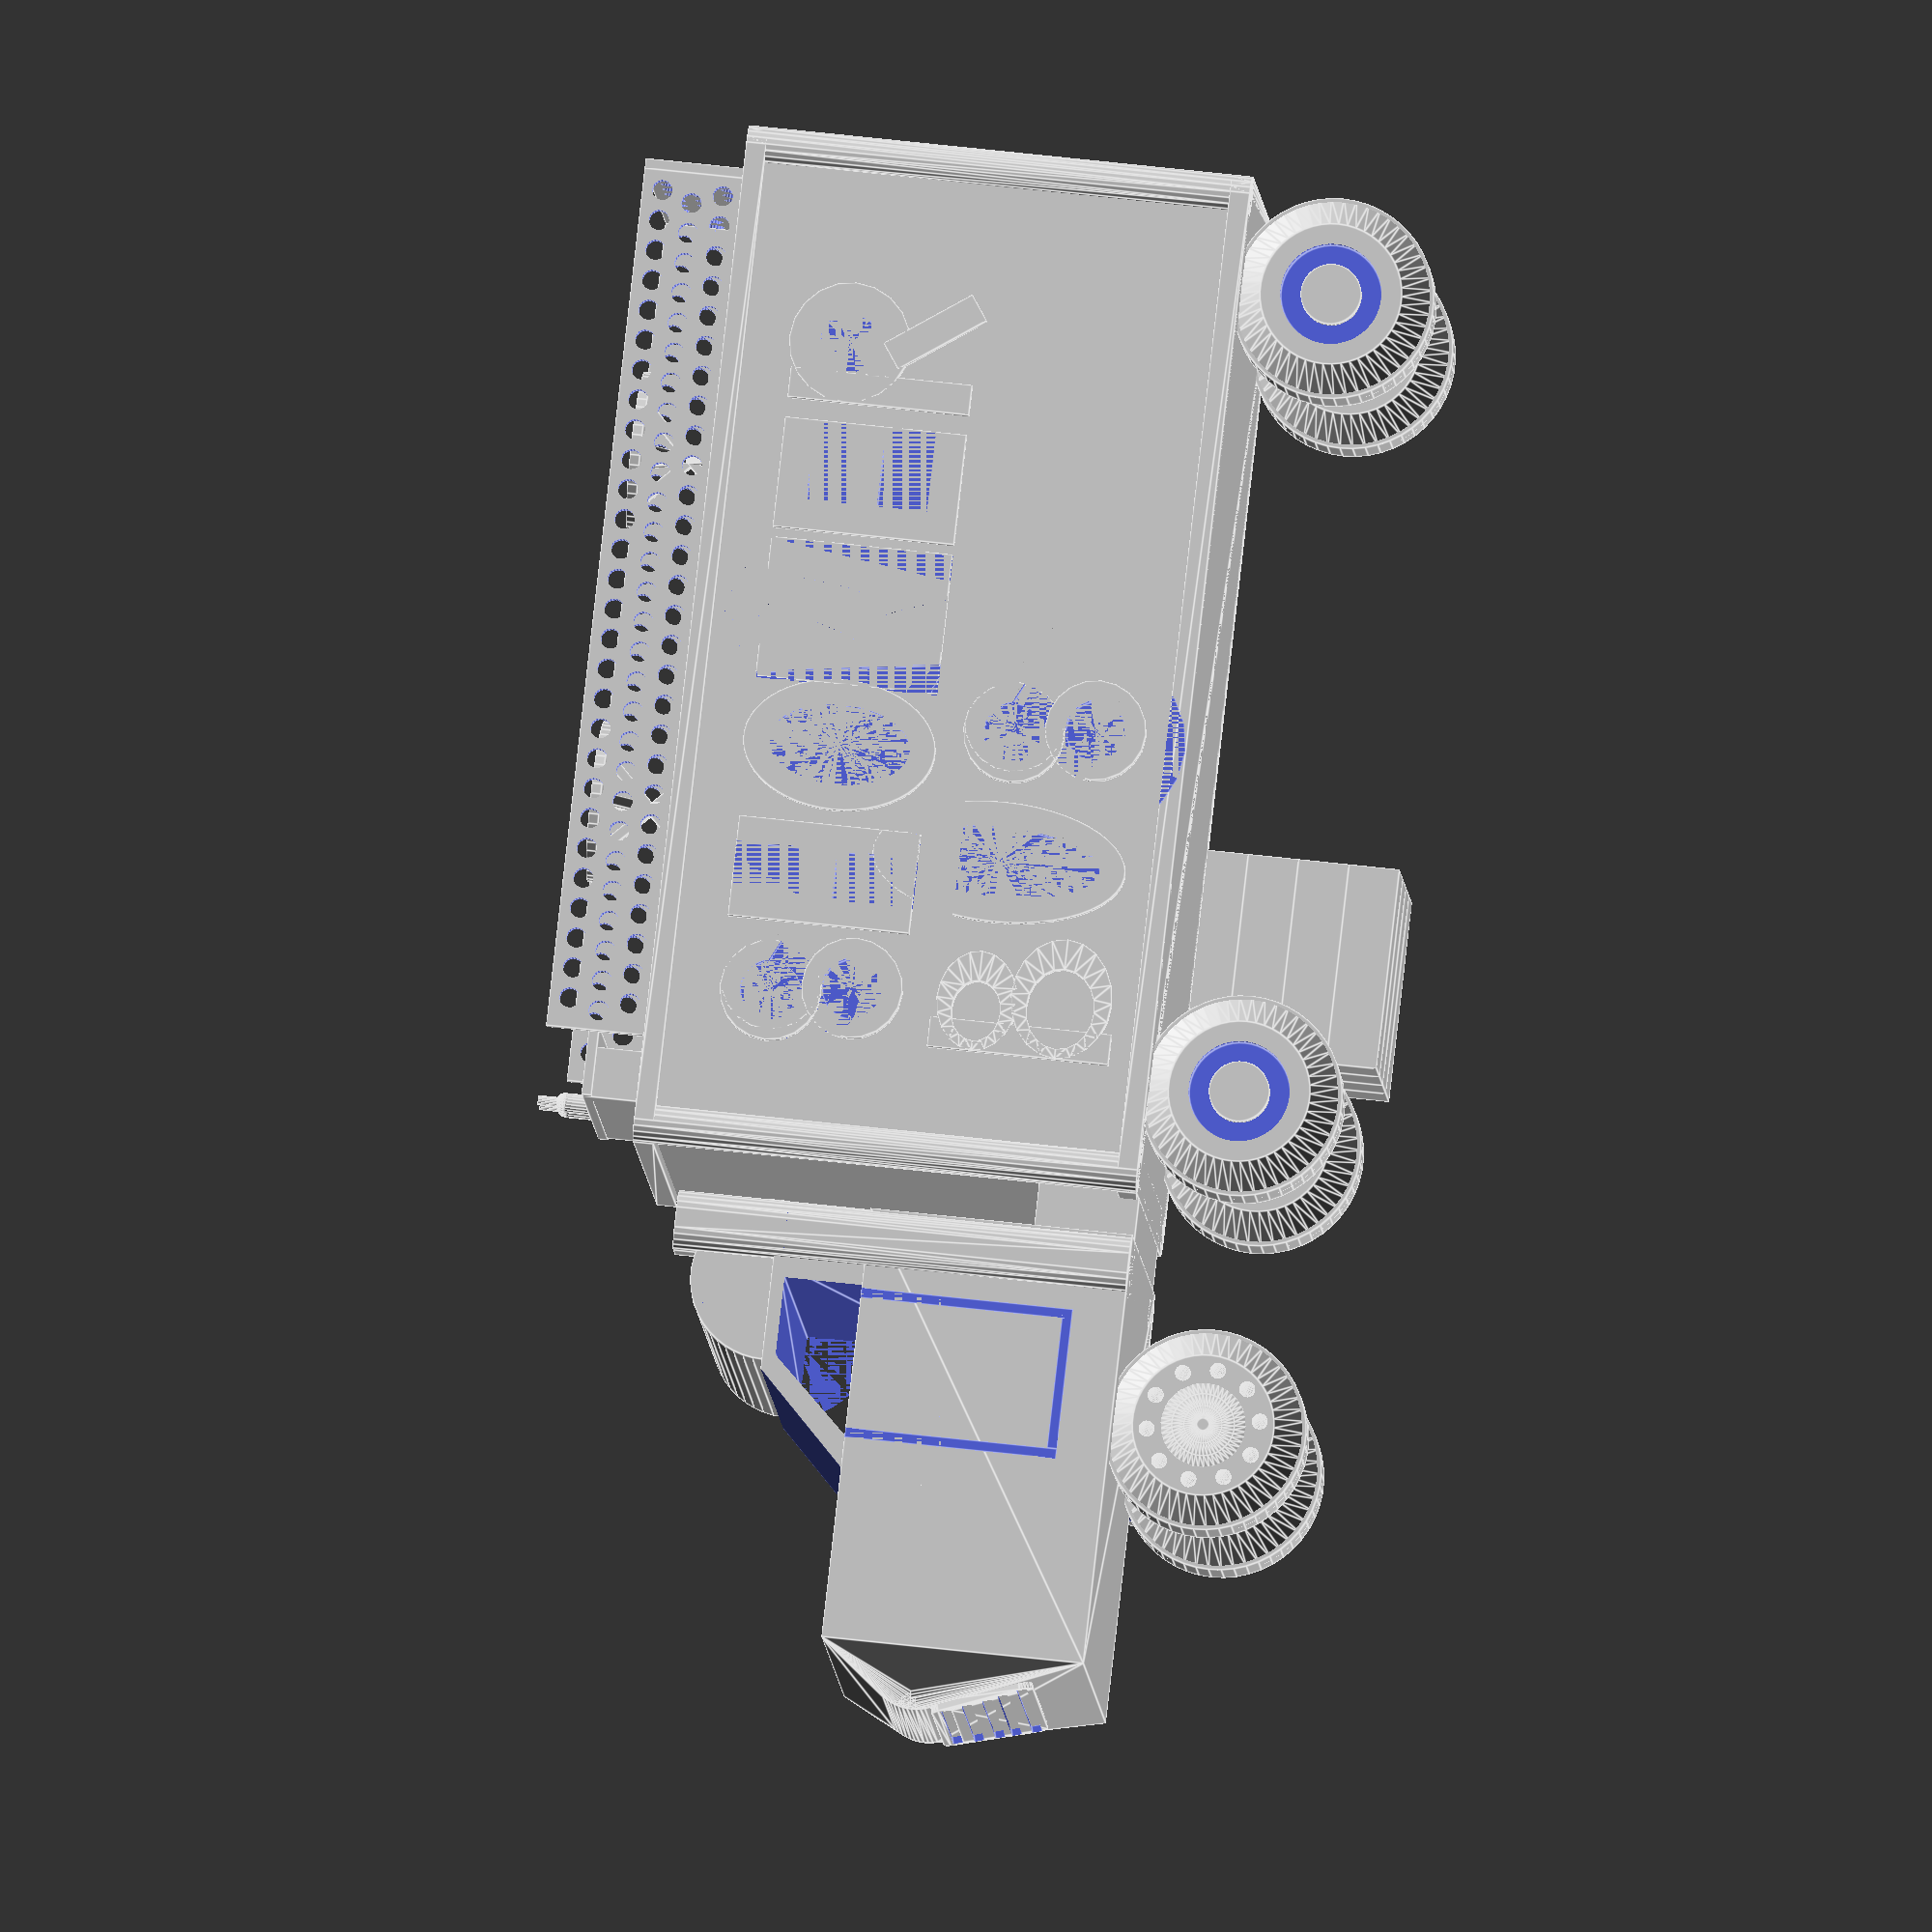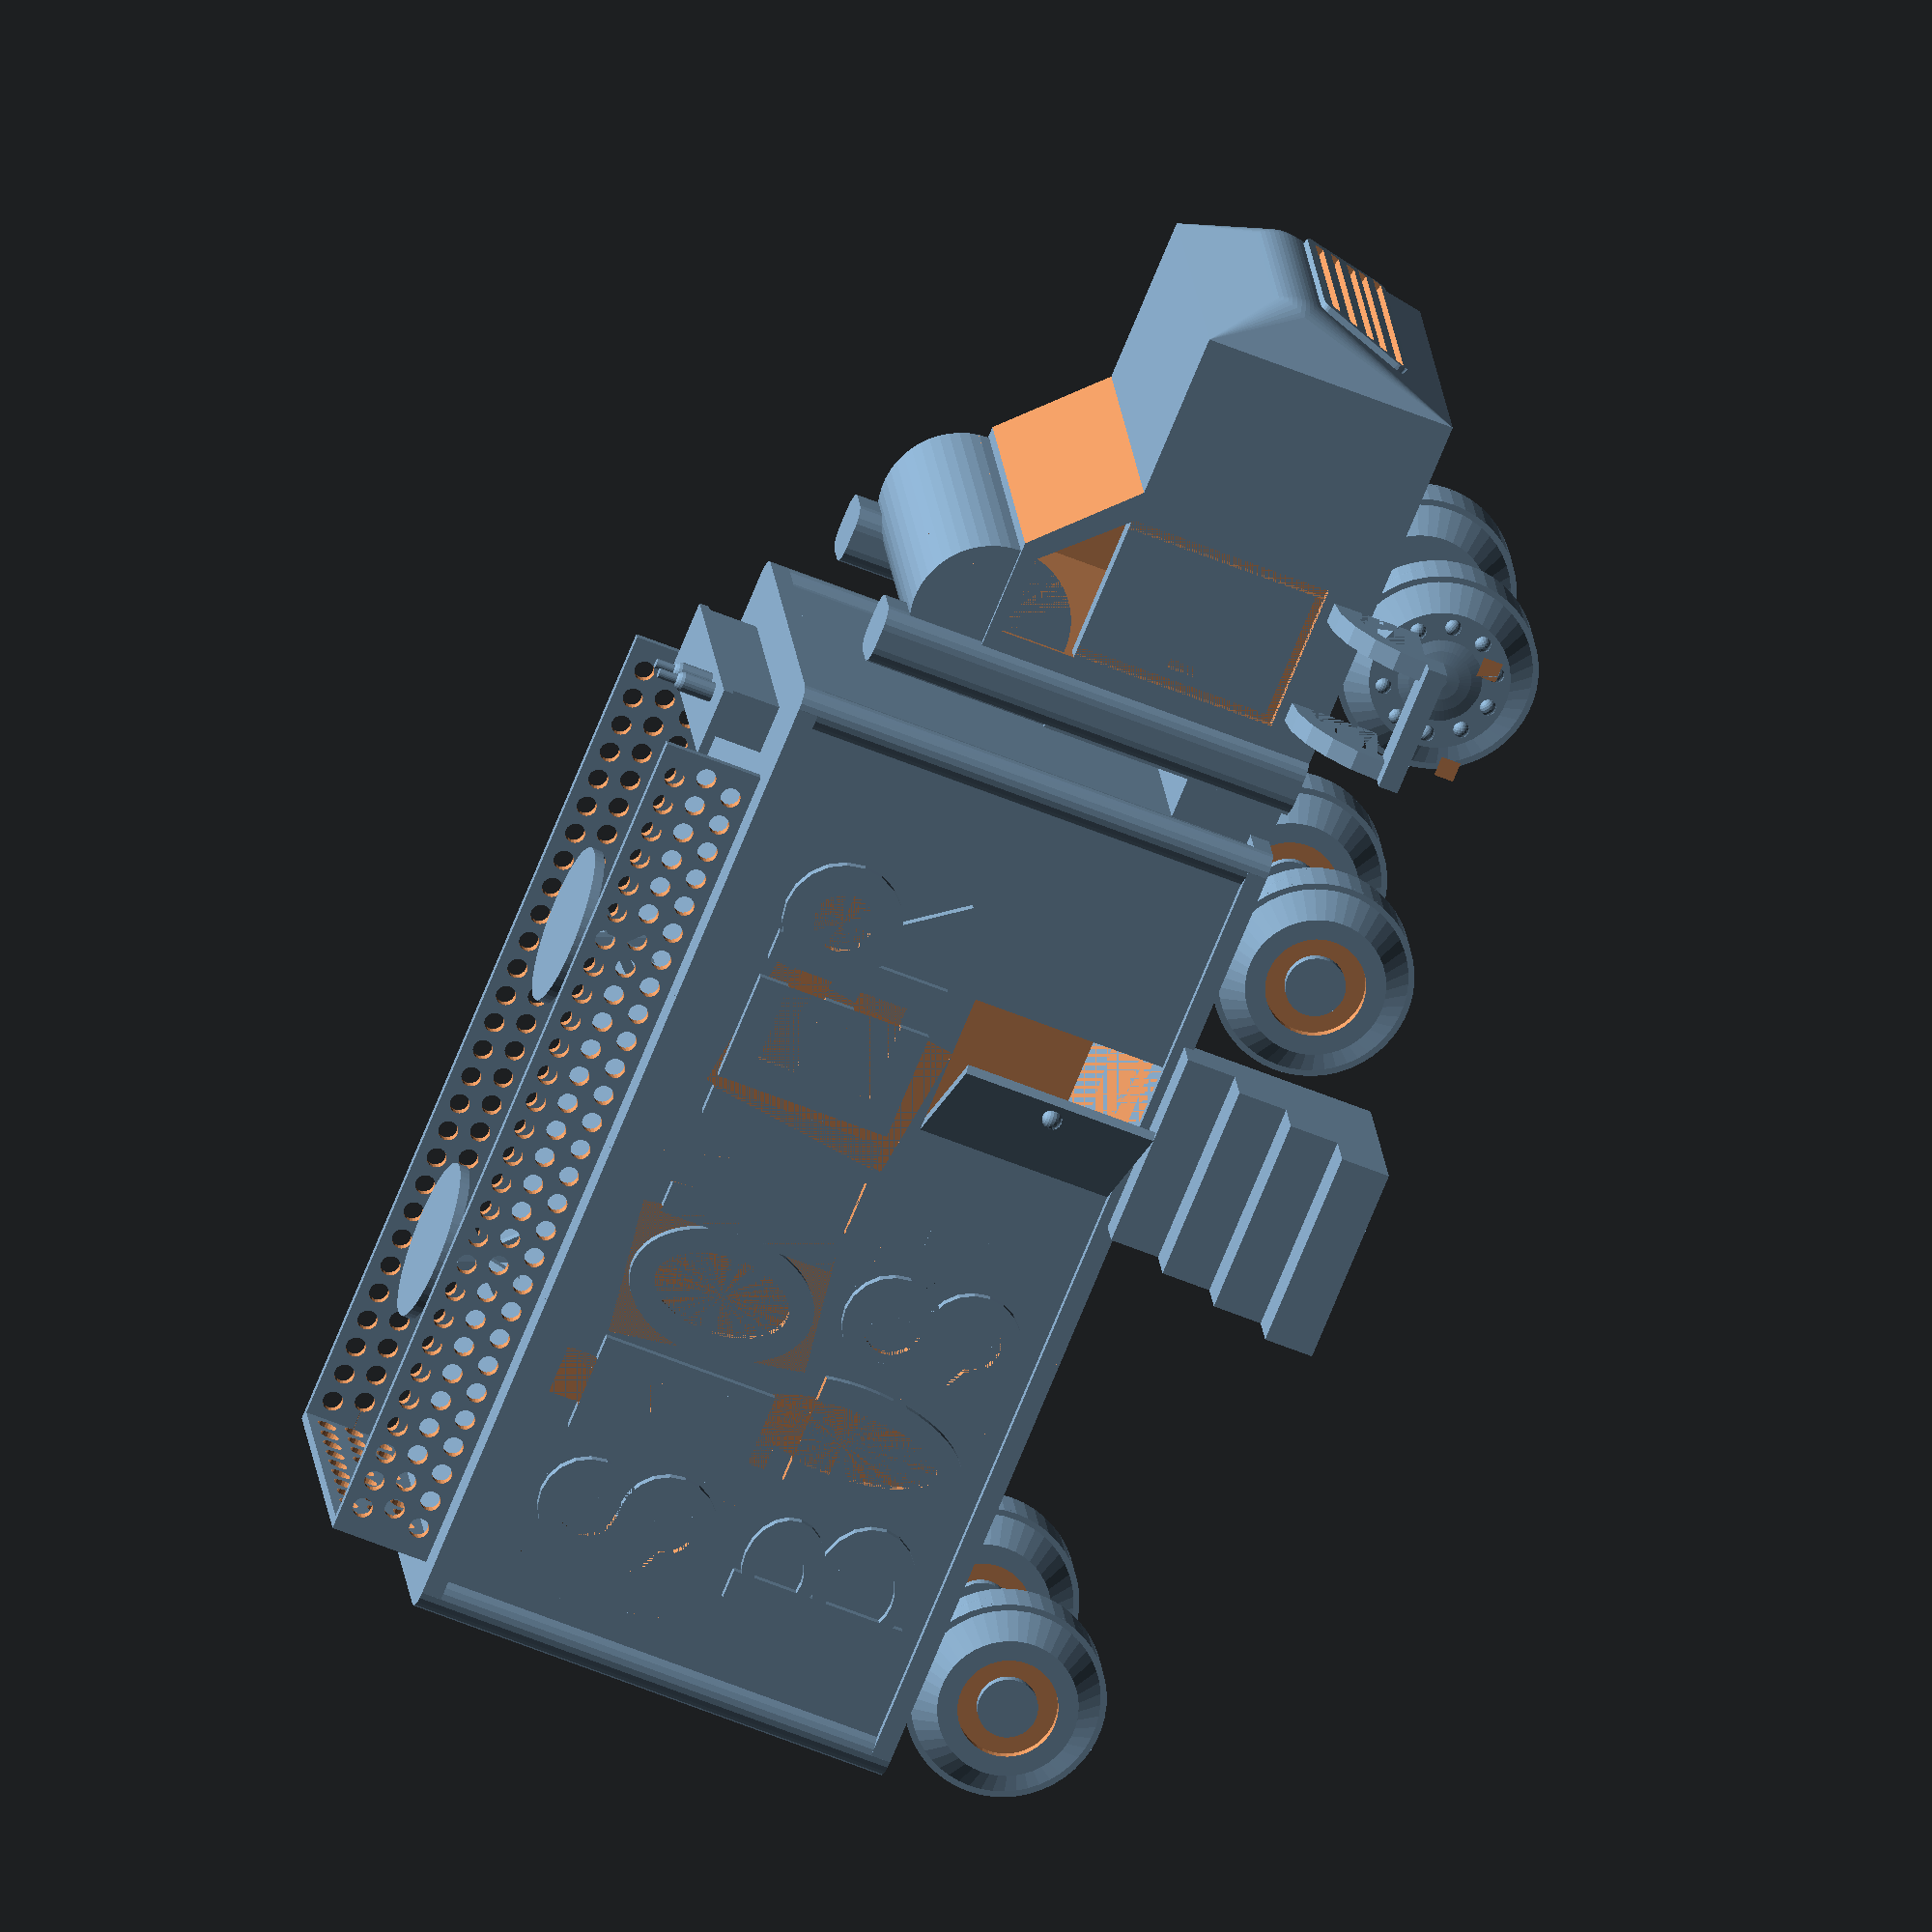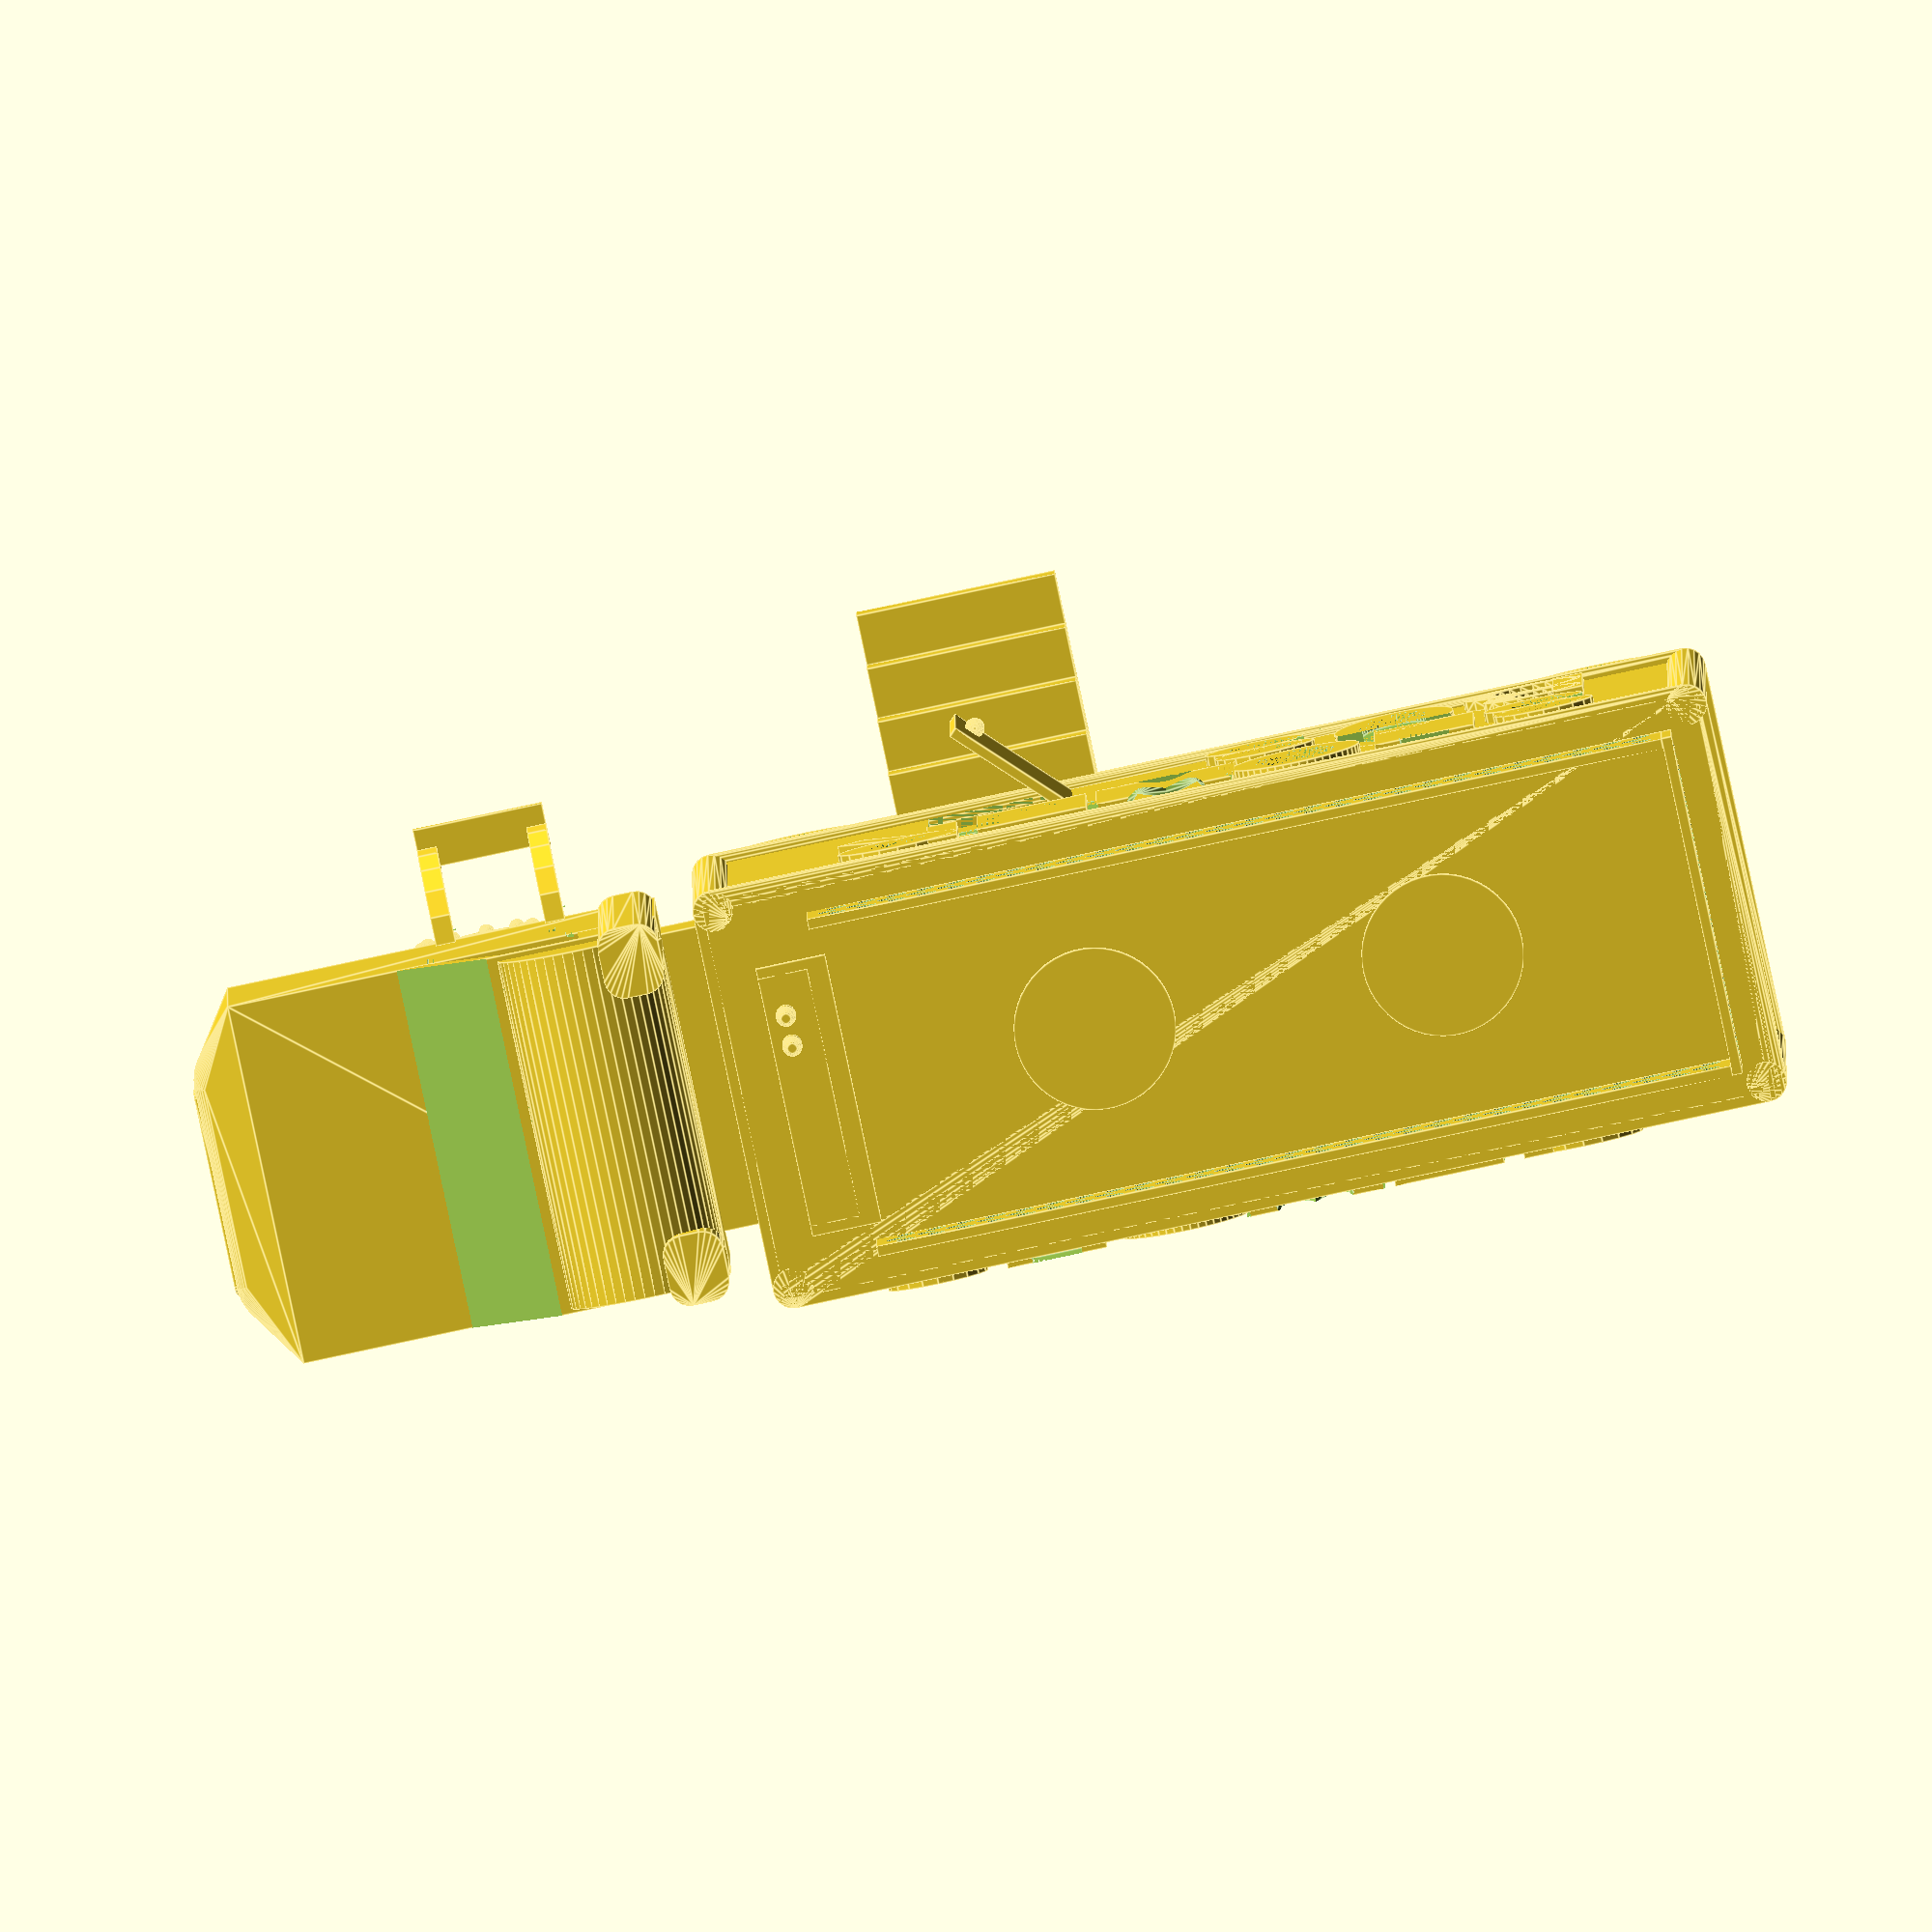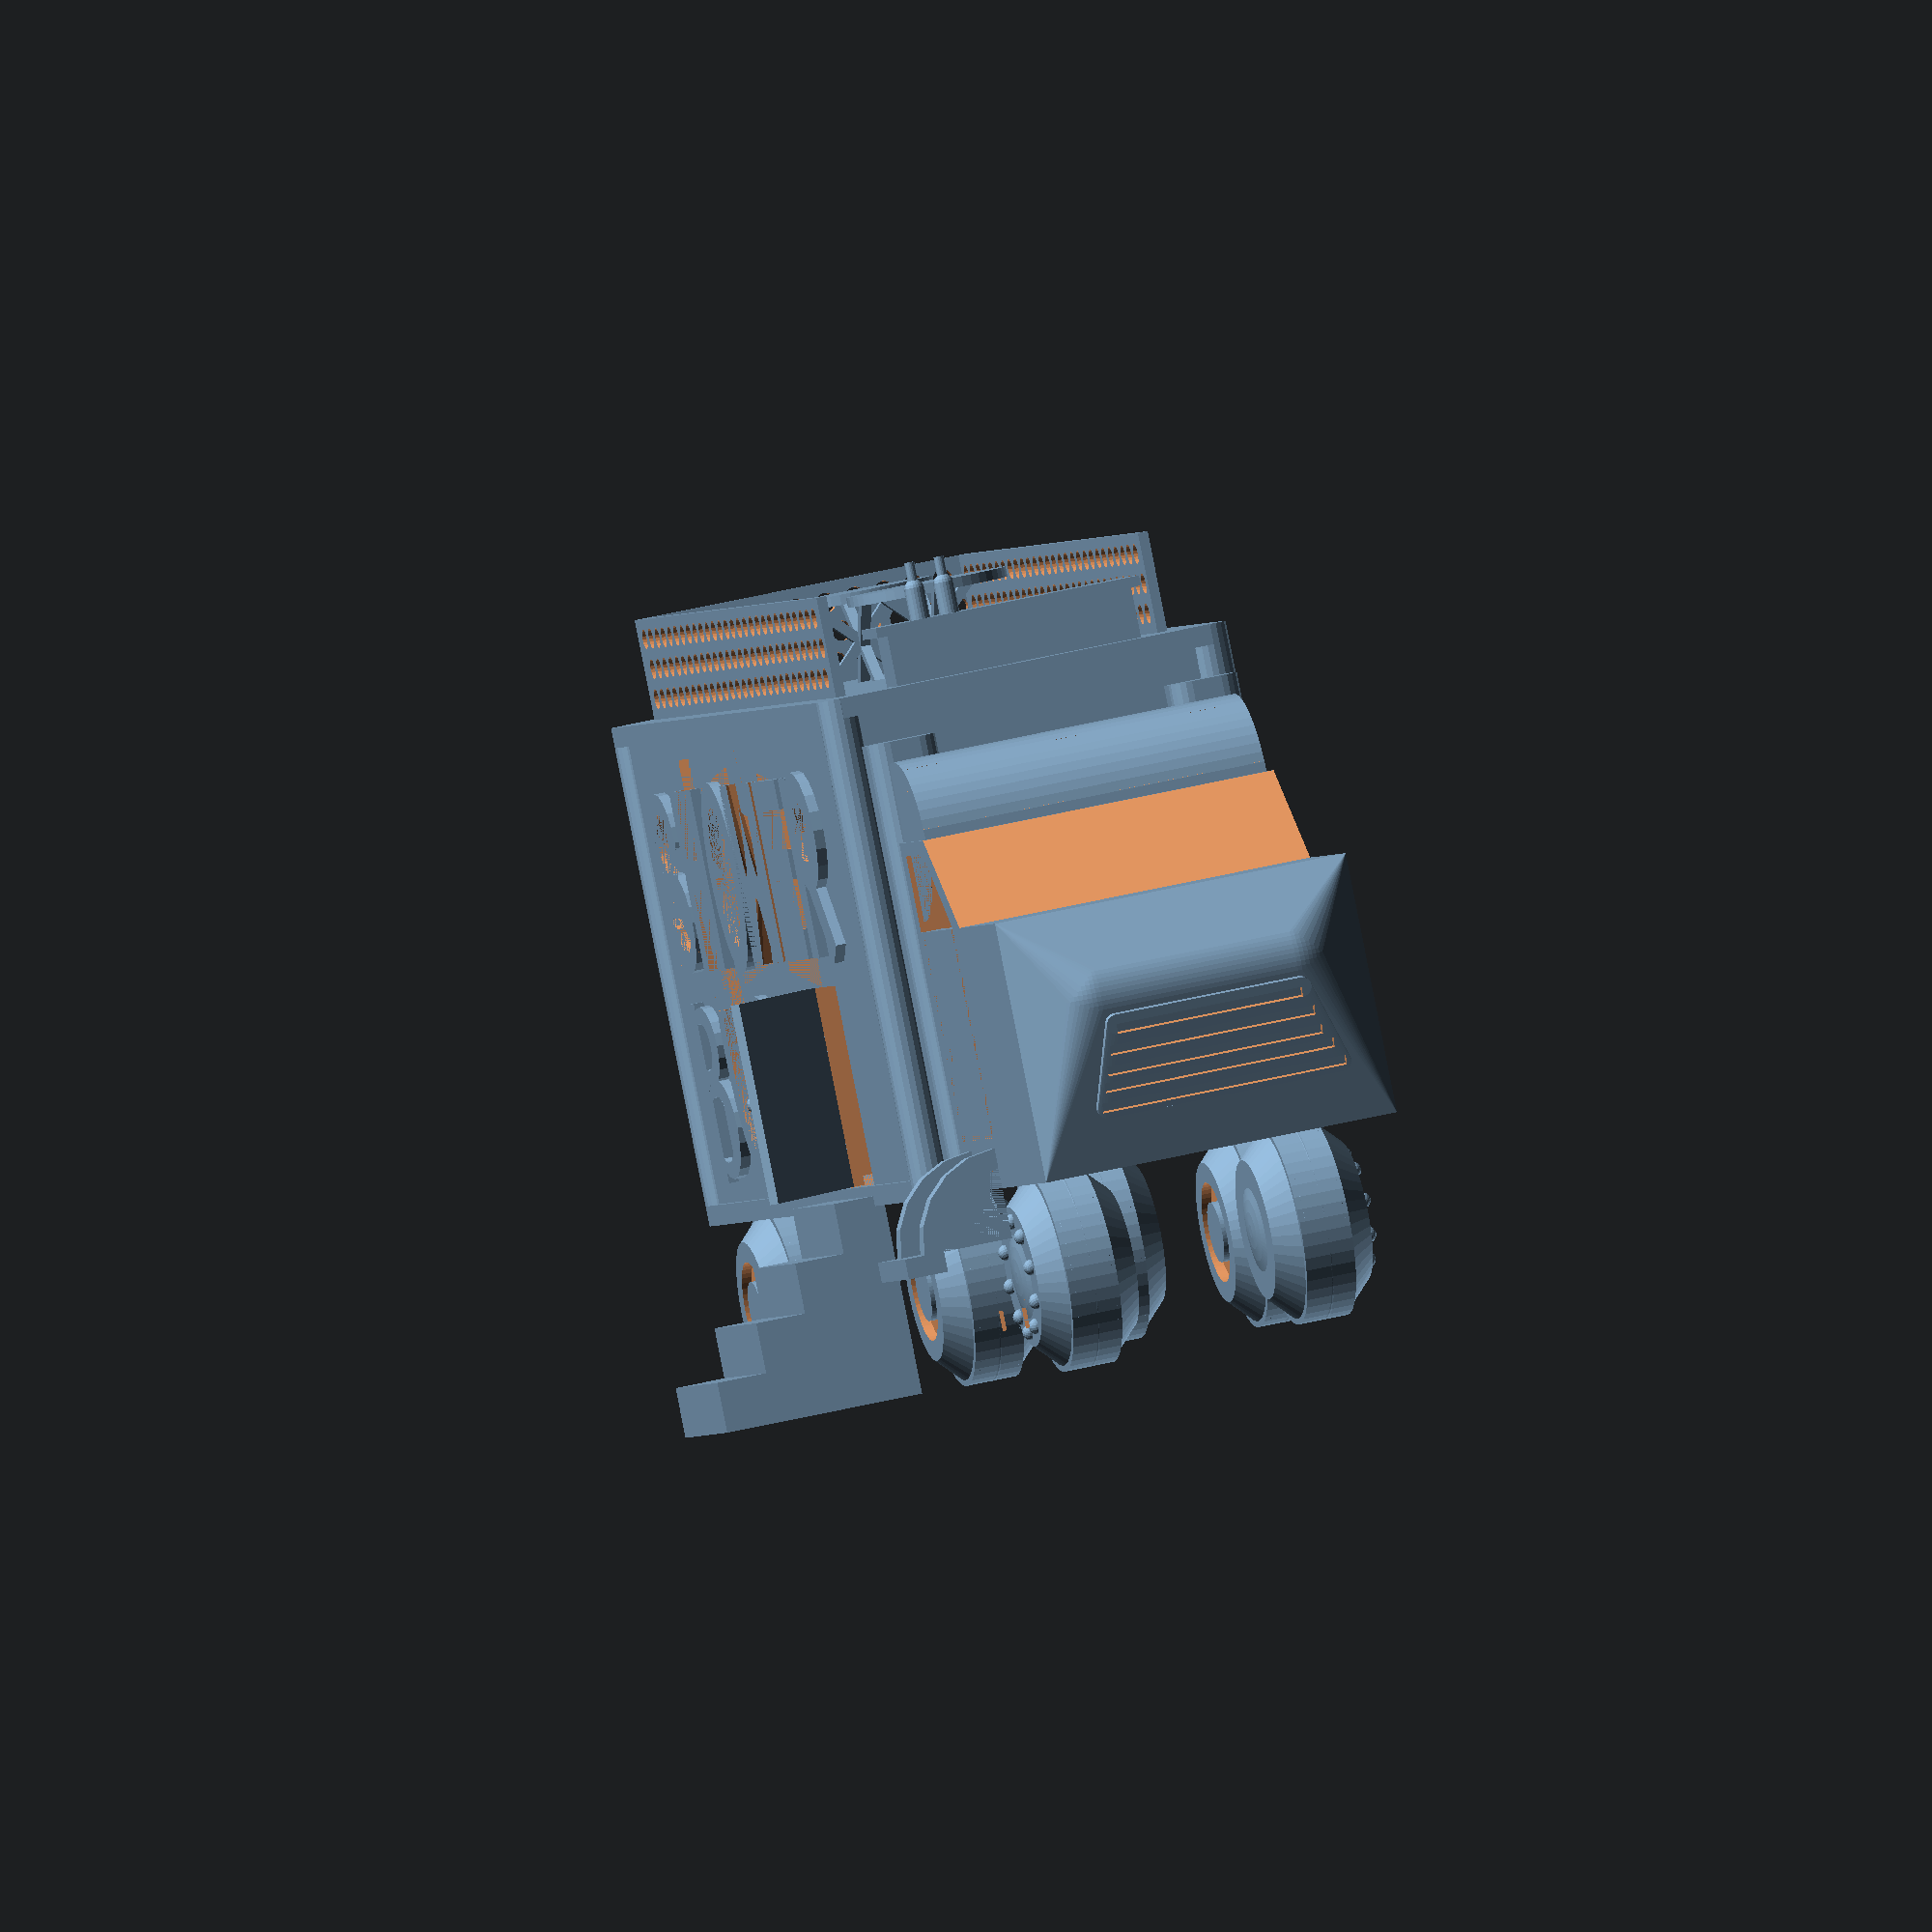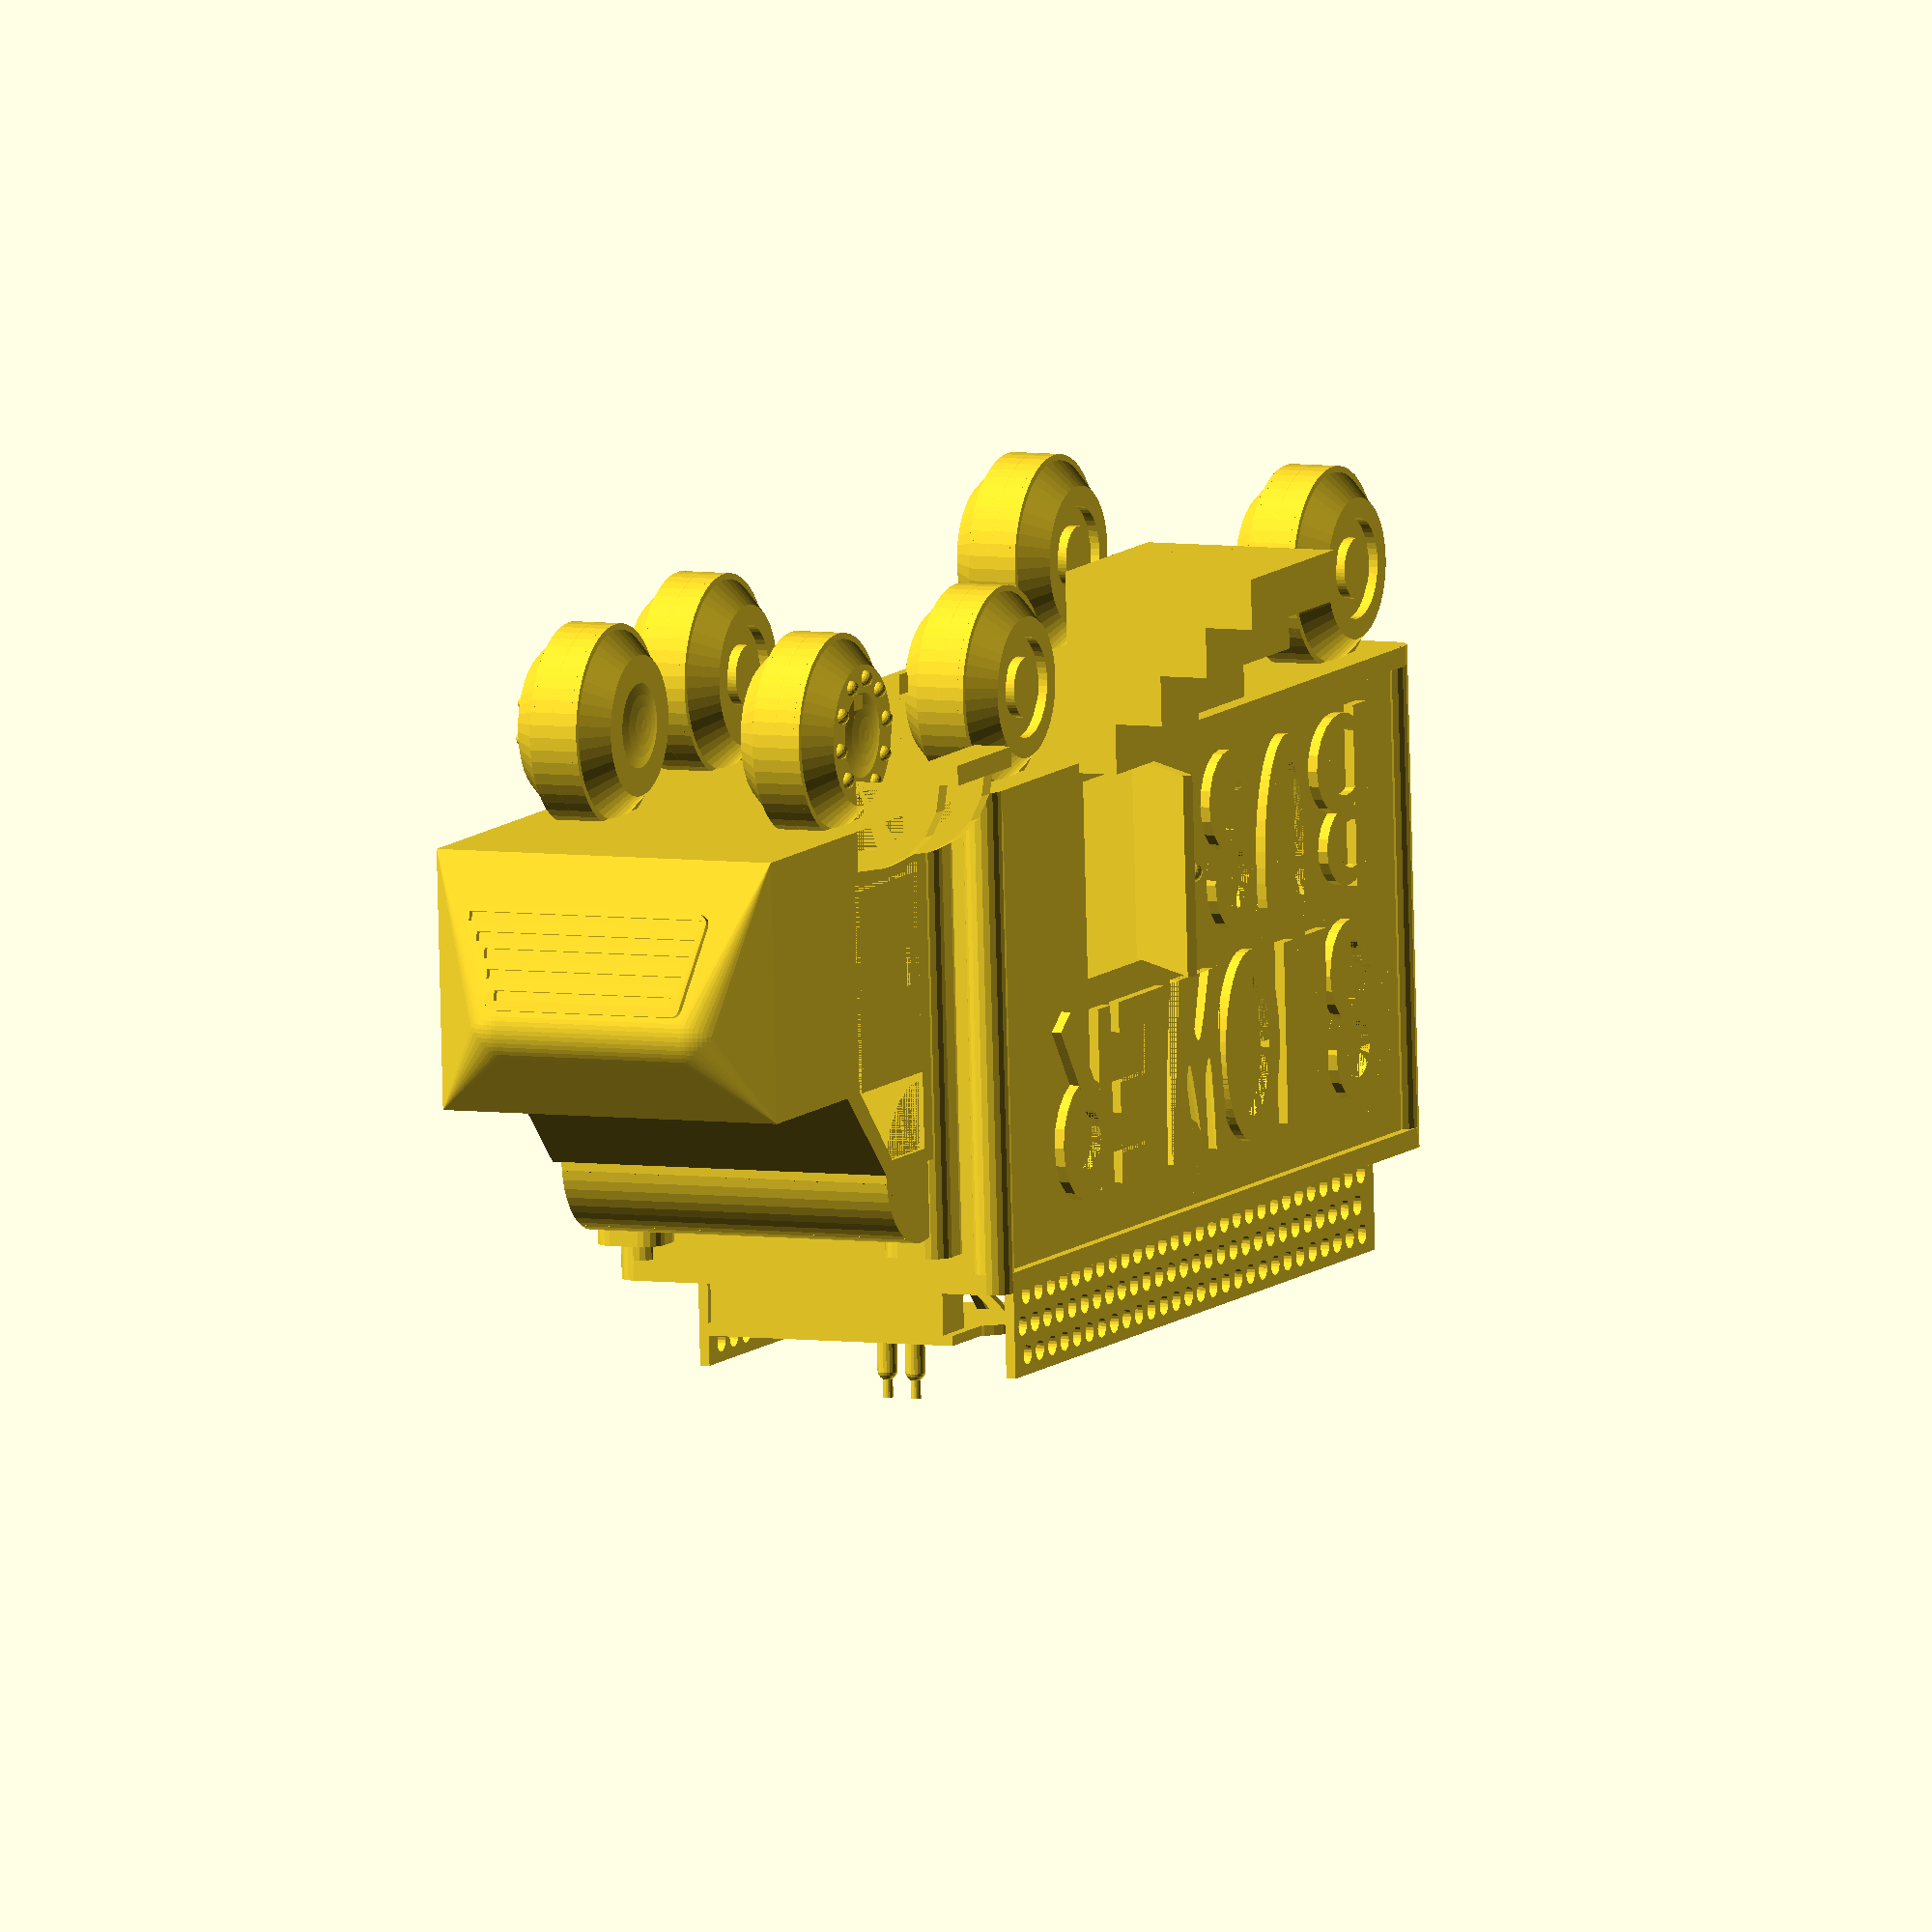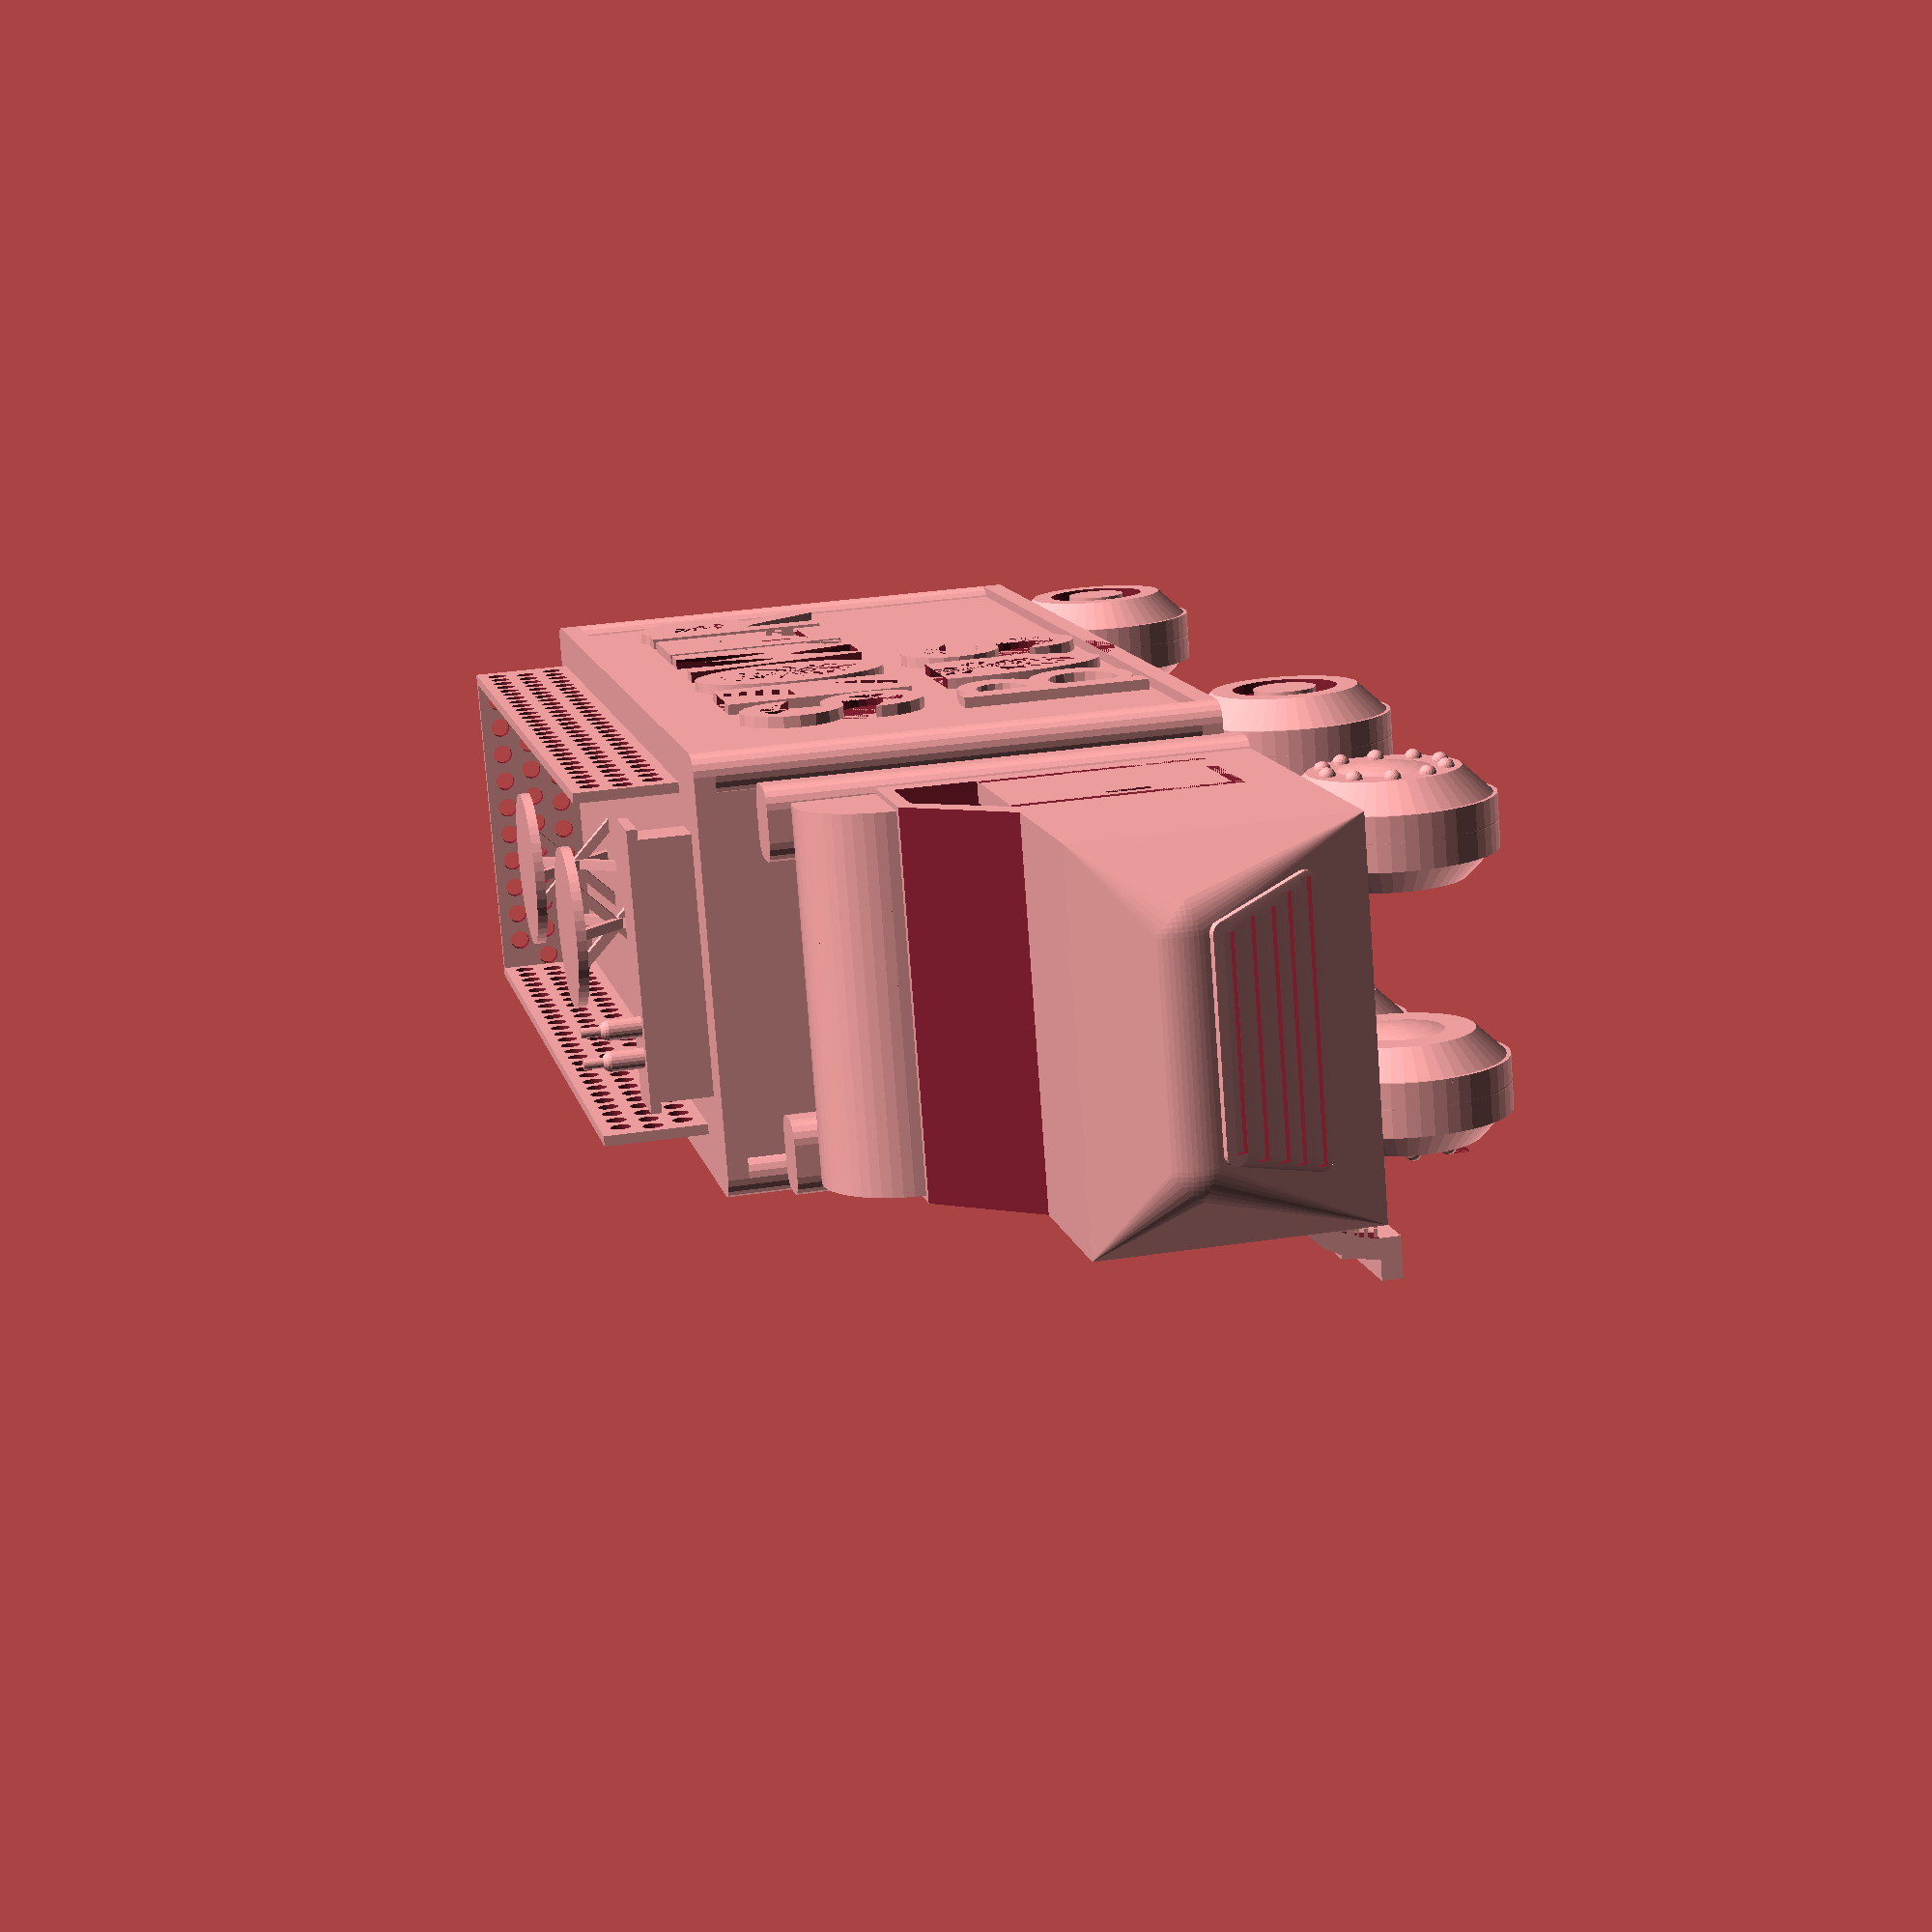
<openscad>
//body
difference(){
cube([10,4,5]);

translate([.5,.5,.2])
cube([9,3.3,4.2]);

translate([2.3,3.5,.2])
	cube([1.4,.7,2]);

translate([10,2,.2])
	cube([1,.1,4.6]);
}

//connector
translate([-1,.5,0])
	cube([1.3,3,1]);

//door
translate([2.7,4.9,.2])
rotate([0,0,-45]){
	union(){
		cube([1.4,.1,2]);
	
		translate([.2,.15,1])
			sphere(r=.1, $fn=20);
	}
}

//tables1
	translate([7.05,2.05,5.8])
		cylinder(r=.8, h=.1, $fn=50);

	translate([6.6,2,5])
		rotate([0,45,0])
		cube([.1,.1,1.2]);

	translate([7.5,2,4.8])
		rotate([0,-45,0])
		cube([.1,.1,1.4]);

	translate([7.08,1.6,5])
		rotate([0,45,90])
		cube([.1,.1,1.25]);

	translate([7.08,2.6,4.8])
		rotate([0,-45,90])
		cube([.1,.1,1.4]);


//tables2
translate([-3.5,0,0]){
	translate([7.05,2.05,5.8])
		cylinder(r=.8, h=.1, $fn=50);

	translate([6.6,2,5])
		rotate([0,45,0])
		cube([.1,.1,1.2]);

	translate([7.5,2,4.8])
		rotate([0,-45,0])
		cube([.1,.1,1.4]);

	translate([7.08,1.6,5])
		rotate([0,45,90])
		cube([.1,.1,1.25]);

	translate([7.08,2.6,4.8])
		rotate([0,-45,90])
		cube([.1,.1,1.4]);
}


//gate
difference(){
	translate([1,3.6,5])
	cube([8.6,.1,1]);

	for(i = [[-.1, 0, -.3],
			 [0, 0, -.6],
			 [0,0,0]]){
		translate(i)

		for (x = [9.4,9.1, 8.8, 8.5, 8.2, 7.9, 7.6, 7.3, 7, 6.7, 6.4, 6.1, 5.8, 5.5, 5.2, 4.9, 4.6, 4.3, 4, 3.7, 3.4, 3.1, 2.8, 2.5, 2.2, 1.9, 1.6, 1.3]){
		 translate([x, 4, 5.8])
			 rotate([90,90,0])
		 cylinder(r=.1, h=1, $fn=20);
		}
	}
}

translate([0,-3.3,0]){
difference(){
	translate([1,3.6,5])
	cube([8.6,.1,1]);

	for(i = [[-.1, 0, -.3],
			 [0, 0, -.6],
			 [0,0,0]]){
		translate(i)

		for (x = [9.4,9.1, 8.8, 8.5, 8.2, 7.9, 7.6, 7.3, 7, 6.7, 6.4, 6.1, 5.8, 5.5, 5.2, 4.9, 4.6, 4.3, 4, 3.7, 3.4, 3.1, 2.8, 2.5, 2.2, 1.9, 1.6, 1.3]){
		 translate([x, 4, 5.8])
			 rotate([90,90,0])
		 cylinder(r=.1, h=1, $fn=20);
		}
	}
}
}

translate([9.7,.3,5]){
rotate([0,0,90]){
difference(){
	cube([3.4,.1,1]);

	for (x=[.3, .6, .9, 1.2, 1.5, 1.8, 2.1, 2.4, 2.7, 3]){
		for (z=[.2, .8]){
		 translate([x, .5, z])
			 rotate([90,90,0])
		 cylinder(r=.1, h=1, $fn=20);
		}
	}

	for (x=[.2, .5, .8, 1.1, 1.4, 1.7, 2, 2.3, 2.6, 2.9, 3.2]){
	 translate([x, .4, .5])
		 rotate([90,90,0])
	 cylinder(r=.1, h=1, $fn=20);
	}
}
}
}

//bar
translate([.4,.7,5])
	cube([.5,2.5,.6]);

translate([.4,.6,5.5])
	cube([.7,2.7,.1]);

//bottle1
translate([.6,2.8,5.6]){
	cylinder(h=.3, r=.1, $fn=20);
	cylinder(h=.57, r=.05, $fn=20);
}

translate([.6,2.8,5.9])
	sphere(r=.1, $fn=20);


//bottle2
translate([.6,2.5,5.6]){
	cylinder(h=.3, r=.1, $fn=20);
	cylinder(h=.57, r=.05, $fn=20);
}

translate([.6,2.5,5.9])
	sphere(r=.1, $fn=20);

//head
hull(){
	for(x=[-.9, -.7]){
		for(y=[3.4,3.7]){
			for(z=[0,4.4]){
			translate([x,y,z])
			cylinder(r=.2, h=.1, $fn=20);
			}
		}
	}
}

hull(){
	for(x=[-.9, -.7]){
		for(y=[.6, .3]){
			for(z=[0,4.4]){
			translate([x,y,z])
			cylinder(r=.2, h=.1, $fn=20);
			}
		}
	}
}

difference(){
	translate([-1.3,3.75,3.5])
	rotate([90,0,0])
	cylinder(r=.8, h=3.5, $fn=50);

	translate([-2.5,3.75,1.4])
	rotate([90,0,0])
	cube([2,2,5]);
}

//head window
difference(){
translate([-3.2,.2,1.7])
	cube([2.65,3.6,1.8]);

translate([-3.7,0,2])
	rotate([0,-45,0])
	cube([3,4,2]);

translate([-.9,-1,-.3])
resize(newsize=[1.8,6,2])
difference(){
translate([-3.2,.2,1.5])
	cube([2.65,3.6,1.8]);

translate([-3.7,0,2])
	rotate([0,-33,0])
	cube([3,4,2]);
}
}

//head nose
difference(){
	hull(){
	translate([-4.8,.2,0])
		cube([4.3,3.6,2.6]);
	
		for(y=[3, 1]){
		translate([-4.8,y,1.7])
			sphere(r=.5, $fn=70);
		}
	}
	
	translate([-3.1,.4,.7])
		cube([1.9,3.2,2]);

	
	//head doors
	for(x=[-1.4,-2.8]){
		for(y=[3.7,.1]){
			translate([x,y,.5])
			cube([.1,.1,2.1]);
		}
	}
	
	for(y=[.1,3.7]){
		translate([-2.7,y,.5])
		cube([1.4,.1,.1]);
	}
	
	for(i=[ [-1.6,3.7,1.3],
			 [-2.6,.2,1.3] ]){
		translate(i)
		cube([.1,.1,.4]);
	}
}


//grill
difference(){
	hull(){
		for(i=[[-5.3,1,1.4],
				 [-5.3,2.9,1.4],
				 [-5.05,.7,.6],
				 [-5.05,3.1,.6] ]){
			translate(i)
			rotate([0,75,0])
			cylinder(r=.1, h=.1, $fn=20);
		}
	}

	translate([-5.31,1,1.4])
	rotate([0,75,0])
	cube([.1,1.9,.1]);

	translate([-5.25,.9,1.2])
	rotate([0,75,0])
	cube([.1,2.1,.1]);

	translate([-5.2,.85,1])
	rotate([0,75,0])
	cube([.1,2.2,.1]);

	translate([-5.2,.75,.83])
	rotate([0,75,0])
	cube([.1,2.35,.2]);

	translate([-5.1,.65,.65])
	rotate([0,75,0])
	cube([.1,2.5,.1]);

}

//body borders
hull(){
	for(x=[.1,9.9]){
		for(y=[.1,3.9]){
			translate([x,y,4.8])
			cylinder(r=.2, h=.2, $fn=20);
		}
	}
}

hull(){
	for(x=[.1,9.9]){
		for(y=[.1,3.9]){
			translate([x,y,0])
			cylinder(r=.2, h=.2, $fn=20);
		}
	}
}

for(x=[9.9,.1]){
	for(y=[.1,3.9]){
		hull(){
			for(z=[0,4.8]){
				translate([x,y,z])
				cylinder(r=.2, h=.2, $fn=20);
			}
		}
	}
}



//letters
//S
difference(){
	translate([8.5,4.1,3.8])
		rotate([90,0,0])
		cylinder(r=.5, h=.11, $fn=20);
	
	translate([8.5,4.1,3.8])
		rotate([90,0,0])
		cylinder(r=.3, h=.11, $fn=20);
	
	difference(){
		translate([8.5,4.1,3])
			rotate([90,0,0])
			cylinder(r=.9, h=.5, $fn=20);
		
		translate([8.5,4.1,3])
			rotate([90,0,0])
			cylinder(r=.5, h=.11, $fn=20);
		
		translate([8.5,3.5,3])
			cube([1,1,1]);
	}
}

translate([16.9,0,6.8])
rotate([180,0,180])
difference(){
	translate([8.5,4.1,3.8])
		rotate([90,0,0])
		cylinder(r=.5, h=.11, $fn=20);
	
	translate([8.5,4.1,3.8])
		rotate([90,0,0])
		cylinder(r=.3, h=.11, $fn=20);
	
	difference(){
		translate([8.5,4.1,3])
			rotate([90,0,0])
			cylinder(r=.9, h=.5, $fn=20);
		
		translate([8.5,4.1,3])
			rotate([90,0,0])
			cylinder(r=.5, h=.11, $fn=20);
		
		translate([8.5,3.5,3])
			cube([1,1,1]);
	}
}

//H
difference(){
translate([6.8,4,2.5])
	cube([1,.1,1.8]);

translate([7.05,4,3.6])
	cube([.5,.1,1]);

translate([7.05,4,2.3])
	cube([.5,.1,1]);
}

//O
difference(){
	translate([6,4.1,3.4])
	rotate([90,0,0])
	resize(newsize=[1.3,1.9,.1])
		cylinder(r=5, h=.1, $fn=50);

	translate([6,4.1,3.4])
	rotate([90,0,0])
	resize(newsize=[.8,1.4,.1])
		cylinder(r=5, h=.1, $fn=50);
}

//W
difference(){
translate([4,4,2.5])
	cube([1.4,.1,1.8]);

translate([5.1,4,2.5])
	rotate([0,8,0])
	cube([1.4,.1,2]);

translate([2.9,4,2.2])
	rotate([0,-8,0])
	cube([1.4,.1,2]);

translate([4.7,4,2.5])
	cylinder(r1=.3, r2=0, h=1, $fn=20);

translate([5,4,2.7])
	rotate([0,-5,0])
	cylinder(r1=0, r2=.3, h=2, $fn=20);

translate([4.4,4,2.7])
	rotate([0,5,0])
	cylinder(r1=0, r2=.3, h=2, $fn=20);
}

//E
difference(){
translate([2.8,4,2.5])
	cube([1.1,.1,1.8]);

translate([2.4,4,3.6])
	cube([1.2,.1,.4]);

translate([2.4,4,2.8])
	cube([1.2,.1,.5]);
}

//R
translate([2.3,4,2.5])
	cube([.3,.1,1.8]);

difference(){
translate([2,4.1,3.75])
	rotate([90,0,0])
	cylinder(r=.6, h=.1, $fn=20);

translate([2,4.1,3.75])
	rotate([90,0,0])
	cylinder(r=.3, h=.1, $fn=20);
}

translate([1.4,4,2.6])
	rotate([0,35,0])
	cube([.3,.1,1]);

//B
translate([8.6,4,.4])
	cube([.3,.1,1.8]);

translate([0,0,.4]){
resize(newsize=[1,.1,.8])
difference(){
translate([8.4,4.1,1.7])
	rotate([90,0,0])
	cylinder(r=.5, h=.1, $fn=20);

translate([8.5,4.1,1.7])
	rotate([90,0,0])
	cylinder(r=.3, h=.1, $fn=20);
}
}

translate([-.1,0,.1]){
	resize(newsize=[1.2,.1,1])
	difference(){
	translate([8.4,4.1,1])
		rotate([90,0,0])
		cylinder(r=.6, h=.1, $fn=20);
	
	translate([8.5,4.1,1])
		rotate([90,0,0])
		cylinder(r=.4, h=.1, $fn=20);
	}
}

//U
difference(){
	translate([7,4.1,1.7])
	rotate([90,0,0])
	resize(newsize=[1.2,2.5,.1])
		cylinder(r=5, h=.1, $fn=50);

	translate([7,4.1,1.7])
	rotate([90,0,0])
	resize(newsize=[.7,2,.1])
		cylinder(r=5, h=.1, $fn=50);

	translate([5,3.7,2.1])
		cube([3,1,1]);
}

//S
translate([-2.8,0,-2.1]){
difference(){
	translate([8.5,4.1,3.8])
		rotate([90,0,0])
		cylinder(r=.5, h=.11, $fn=20);
	
	translate([8.5,4.1,3.8])
		rotate([90,0,0])
		cylinder(r=.3, h=.11, $fn=20);
	
	difference(){
		translate([8.5,4.1,3])
			rotate([90,0,0])
			cylinder(r=.9, h=.5, $fn=20);
		
		translate([8.5,4.1,3])
			rotate([90,0,0])
			cylinder(r=.5, h=.11, $fn=20);
		
		translate([8.5,3.5,3])
			cube([1,1,1]);
	}
}

translate([16.9,0,6.8])
rotate([180,0,180])
difference(){
	translate([8.5,4.1,3.8])
		rotate([90,0,0])
		cylinder(r=.5, h=.11, $fn=20);
	
	translate([8.5,4.1,3.8])
		rotate([90,0,0])
		cylinder(r=.3, h=.11, $fn=20);
	
	difference(){
		translate([8.5,4.1,3])
			rotate([90,0,0])
			cylinder(r=.9, h=.5, $fn=20);
		
		translate([8.5,4.1,3])
			rotate([90,0,0])
			cylinder(r=.5, h=.11, $fn=20);
		
		translate([8.5,3.5,3])
			cube([1,1,1]);
	}
}
}

//letters back
translate([10,-4.2,0]){
mirror([1,0,0]){
//S
difference(){
	translate([8.5,4.1,3.8])
		rotate([90,0,0])
		cylinder(r=.5, h=.11, $fn=20);
	
	translate([8.5,4.1,3.8])
		rotate([90,0,0])
		cylinder(r=.3, h=.11, $fn=20);
	
	difference(){
		translate([8.5,4.1,3])
			rotate([90,0,0])
			cylinder(r=.9, h=.5, $fn=20);
		
		translate([8.5,4.1,3])
			rotate([90,0,0])
			cylinder(r=.5, h=.11, $fn=20);
		
		translate([8.5,3.5,3])
			cube([1,1,1]);
	}
}

translate([16.9,0,6.8])
rotate([180,0,180])
difference(){
	translate([8.5,4.1,3.8])
		rotate([90,0,0])
		cylinder(r=.5, h=.11, $fn=20);
	
	translate([8.5,4.1,3.8])
		rotate([90,0,0])
		cylinder(r=.3, h=.11, $fn=20);
	
	difference(){
		translate([8.5,4.1,3])
			rotate([90,0,0])
			cylinder(r=.9, h=.5, $fn=20);
		
		translate([8.5,4.1,3])
			rotate([90,0,0])
			cylinder(r=.5, h=.11, $fn=20);
		
		translate([8.5,3.5,3])
			cube([1,1,1]);
	}
}

//H
difference(){
translate([6.8,4,2.5])
	cube([1,.1,1.8]);

translate([7.05,4,3.6])
	cube([.5,.1,1]);

translate([7.05,4,2.3])
	cube([.5,.1,1]);
}

//O
difference(){
	translate([6,4.1,3.4])
	rotate([90,0,0])
	resize(newsize=[1.3,1.9,.1])
		cylinder(r=5, h=.1, $fn=50);

	translate([6,4.1,3.4])
	rotate([90,0,0])
	resize(newsize=[.8,1.4,.1])
		cylinder(r=5, h=.1, $fn=50);
}

//W
translate([0,8.1,0]){
mirror([0,1,0]){
difference(){
translate([4,4,2.5])
	cube([1.4,.1,1.8]);

translate([5.1,4,2.5])
	rotate([0,8,0])
	cube([1.4,.1,2]);

translate([2.9,4,2.2])
	rotate([0,-8,0])
	cube([1.4,.1,2]);

translate([4.7,4,2.5])
	cylinder(r1=.3, r2=0, h=1, $fn=20);

translate([5,4,2.7])
	rotate([0,-5,0])
	cylinder(r1=0, r2=.3, h=2, $fn=20);

translate([4.4,4,2.7])
	rotate([0,5,0])
	cylinder(r1=0, r2=.3, h=2, $fn=20);
}
}
}

//E
difference(){
translate([2.8,4,2.5])
	cube([1.1,.1,1.8]);

translate([2.4,4,3.6])
	cube([1.2,.1,.4]);

translate([2.4,4,2.8])
	cube([1.2,.1,.5]);
}

//R
translate([2.3,4,2.5])
	cube([.3,.1,1.8]);

difference(){
translate([2,4.1,3.75])
	rotate([90,0,0])
	cylinder(r=.6, h=.1, $fn=20);

translate([2,4.1,3.75])
	rotate([90,0,0])
	cylinder(r=.3, h=.1, $fn=20);
}

translate([1.4,4,2.6])
	rotate([0,35,0])
	cube([.3,.1,1]);

//B
translate([8.6,4,.4])
	cube([.3,.1,1.8]);

translate([0,0,.4]){
resize(newsize=[1,.1,.8])
difference(){
translate([8.4,4.1,1.7])
	rotate([90,0,0])
	cylinder(r=.5, h=.1, $fn=20);

translate([8.5,4.1,1.7])
	rotate([90,0,0])
	cylinder(r=.3, h=.1, $fn=20);
}
}

translate([-.1,0,.1]){
	resize(newsize=[1.2,.1,1])
	difference(){
	translate([8.4,4.1,1])
		rotate([90,0,0])
		cylinder(r=.6, h=.1, $fn=20);
	
	translate([8.5,4.1,1])
		rotate([90,0,0])
		cylinder(r=.4, h=.1, $fn=20);
	}
}

//U
difference(){
	translate([7,4.1,1.7])
	rotate([90,0,0])
	resize(newsize=[1.2,2.5,.1])
		cylinder(r=5, h=.1, $fn=50);

	translate([7,4.1,1.7])
	rotate([90,0,0])
	resize(newsize=[.7,2,.1])
		cylinder(r=5, h=.1, $fn=50);

	translate([5,3.7,2.1])
		cube([3,1,1]);
}

//S
translate([-2.8,0,-2.1]){
difference(){
	translate([8.5,4.1,3.8])
		rotate([90,0,0])
		cylinder(r=.5, h=.11, $fn=20);
	
	translate([8.5,4.1,3.8])
		rotate([90,0,0])
		cylinder(r=.3, h=.11, $fn=20);
	
	difference(){
		translate([8.5,4.1,3])
			rotate([90,0,0])
			cylinder(r=.9, h=.5, $fn=20);
		
		translate([8.5,4.1,3])
			rotate([90,0,0])
			cylinder(r=.5, h=.11, $fn=20);
		
		translate([8.5,3.5,3])
			cube([1,1,1]);
	}
}

translate([16.9,0,6.8])
rotate([180,0,180])
difference(){
	translate([8.5,4.1,3.8])
		rotate([90,0,0])
		cylinder(r=.5, h=.11, $fn=20);
	
	translate([8.5,4.1,3.8])
		rotate([90,0,0])
		cylinder(r=.3, h=.11, $fn=20);
	
	difference(){
		translate([8.5,4.1,3])
			rotate([90,0,0])
			cylinder(r=.9, h=.5, $fn=20);
		
		translate([8.5,4.1,3])
			rotate([90,0,0])
			cylinder(r=.5, h=.11, $fn=20);
		
		translate([8.5,3.5,3])
			cube([1,1,1]);
	}
}
}
}
}

//stairs
for(i = [ [2,4,-.4],
[2,4,-.9],
[2,4,-1.4],
[2,4,-1.9],
			 [2,4.5,-.9],
[2,4.5,-1.4],
[2,4.5,-1.9],
[2,5,-1.4],
			 [2,5,-1.9],
[2,5.5,-1.9] ]){
	translate(i)
	cube([2,.5,.5]);
}

//head stairs
for(x=[-2.7,-1.6]){
	translate([x,3.8,-.5])

	difference(){
		rotate([0,90,0])
		cylinder(h=.2, r=.9, $fn=20);
		
		rotate([0,90,0])
		cylinder(h=.3, r=.7, $fn=20);
		
		for(i=[[-.5,-1,0],
				 [-.5,-1,-1],
				 [-.5,0,-1] ]){
			translate(i)
			cube([1,1,1]);
		}
	}
}

translate([-2.7,4.5,-.7])
cube([1.3,.4,.2]);

//front wheels
for (y=[3.2,.8]){
	translate([-2.3,y,-.9]){

	union(){
		rotate([90,0,0])
		resize(newsize=[2,2,1.1])
			sphere(r=5, $fn=50);
		
		translate([0,.26,0])
		rotate([90,0,0])
			cylinder(r=1, h=.5, $fn=50);
		
		translate([0,.5,0])
		rotate([90,0,0])
			cylinder(r1=.7, r2=1, h=.3, $fn=50);
		
		translate([0,-.2,0])
		rotate([90,0,0])
			cylinder(r1=1, r2=.7, h=.3, $fn=50);
		}
	}

	for(i=[[-2.3,3.7,-.9],
			 [-2.3,.3,-.9] ]){
		translate(i)
	
		for(i=[1:10]){
		 rotate(i * 360 / 10, [0, 1, 0])
		 translate([.25, 0, .5])
		 sphere(r = .08, $fn=20);
		}
	}
}

//back wheels
for(x=[1,9]){
	for(y=[.5,3.5]){
		translate([x,y,-.9])
		union(){
			difference(){
				union(){
					rotate([90,0,0])
					resize(newsize=[2,2,1.1])
						sphere(r=5, $fn=50);
					
					translate([0,.26,0])
					rotate([90,0,0])
						cylinder(r=1, h=.5, $fn=50);
					
					translate([0,.5,0])
					rotate([90,0,0])
						cylinder(r1=.7, r2=1, h=.3, $fn=50);
					
					translate([0,-.2,0])
					rotate([90,0,0])
						cylinder(r1=1, r2=.7, h=.3, $fn=50);
					
					translate([0,.5,0])
					rotate([90,0,0])
						cylinder(r1=.7, r2=1, h=.3, $fn=50);
				}
			
				translate([0,.9,0])
				rotate([90,0,0])
					cylinder(r=.5, h=.5, $fn=50);
			
				translate([0,-.4,0])
				rotate([90,0,0])
					cylinder(r=.5, h=.5, $fn=50);
			}

			translate([0,.5,0])
			rotate([90,0,0])
				cylinder(r=.3, h=1, $fn=50);
		}
	}
}


</openscad>
<views>
elev=128.1 azim=28.8 roll=82.6 proj=o view=edges
elev=59.1 azim=166.7 roll=67.1 proj=o view=solid
elev=175.8 azim=168.0 roll=180.1 proj=o view=edges
elev=89.1 azim=257.9 roll=11.2 proj=o view=wireframe
elev=81.4 azim=246.0 roll=181.4 proj=o view=wireframe
elev=328.6 azim=159.9 roll=77.7 proj=p view=solid
</views>
